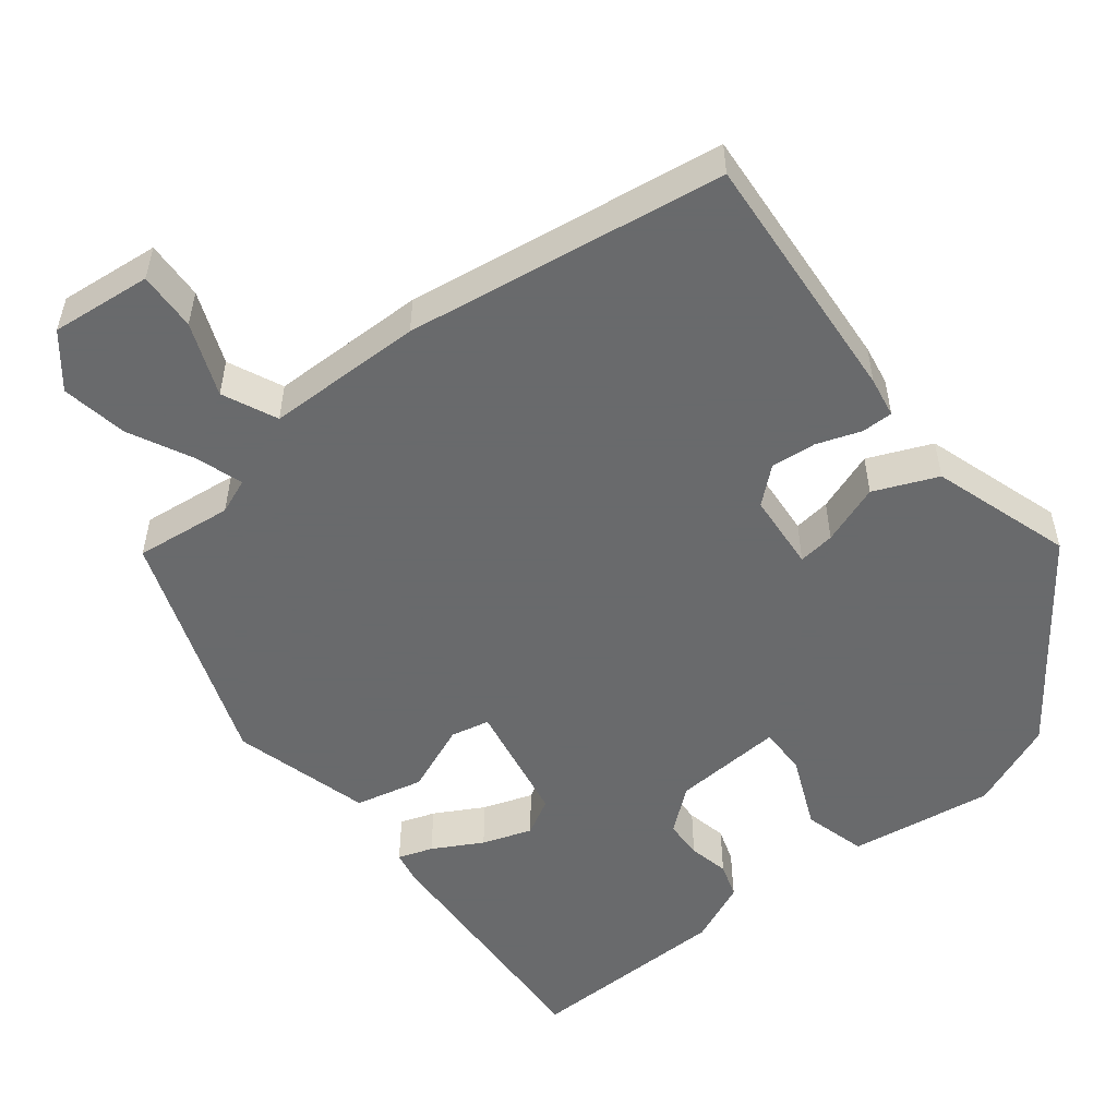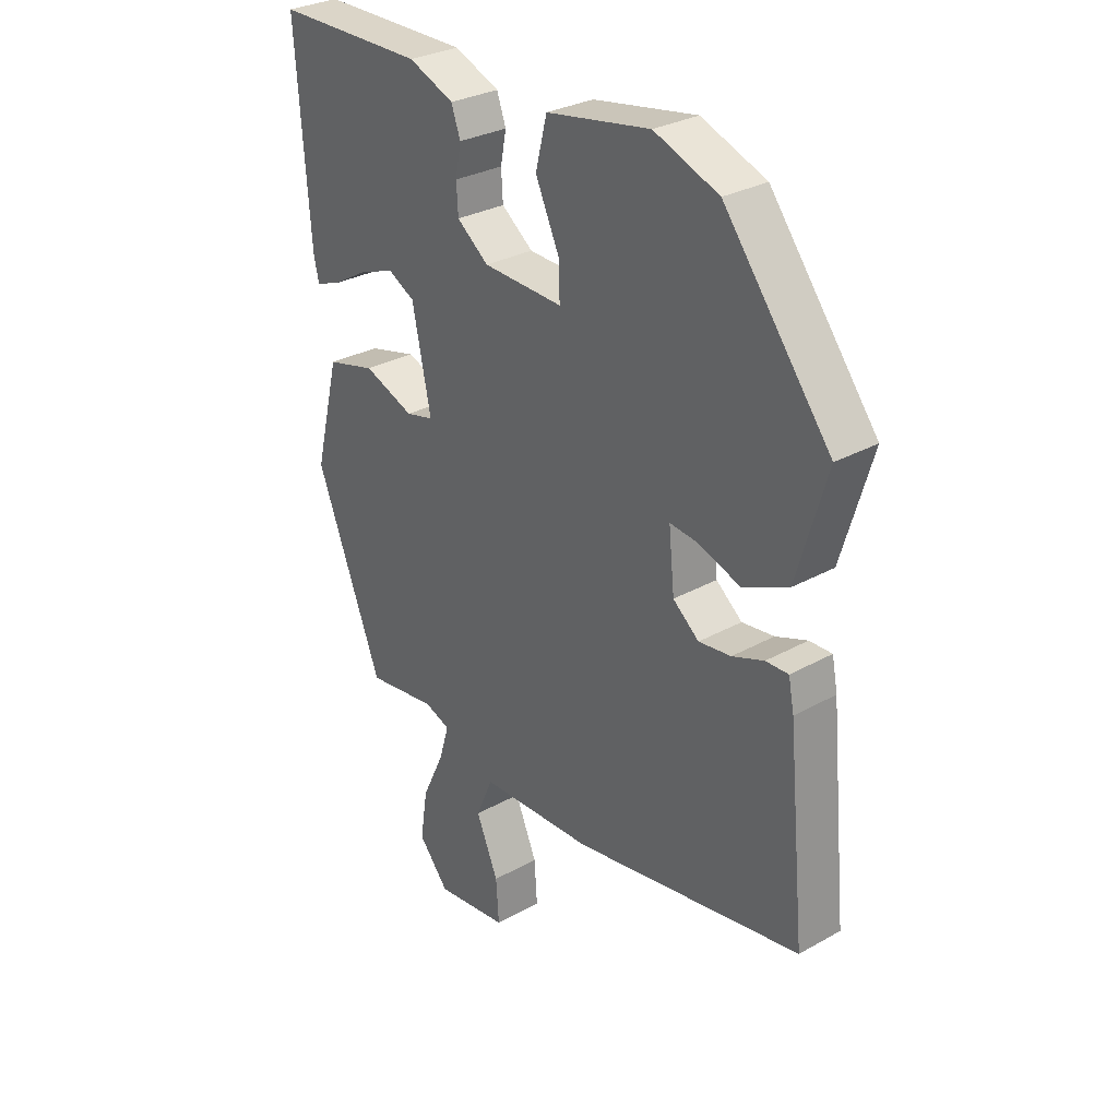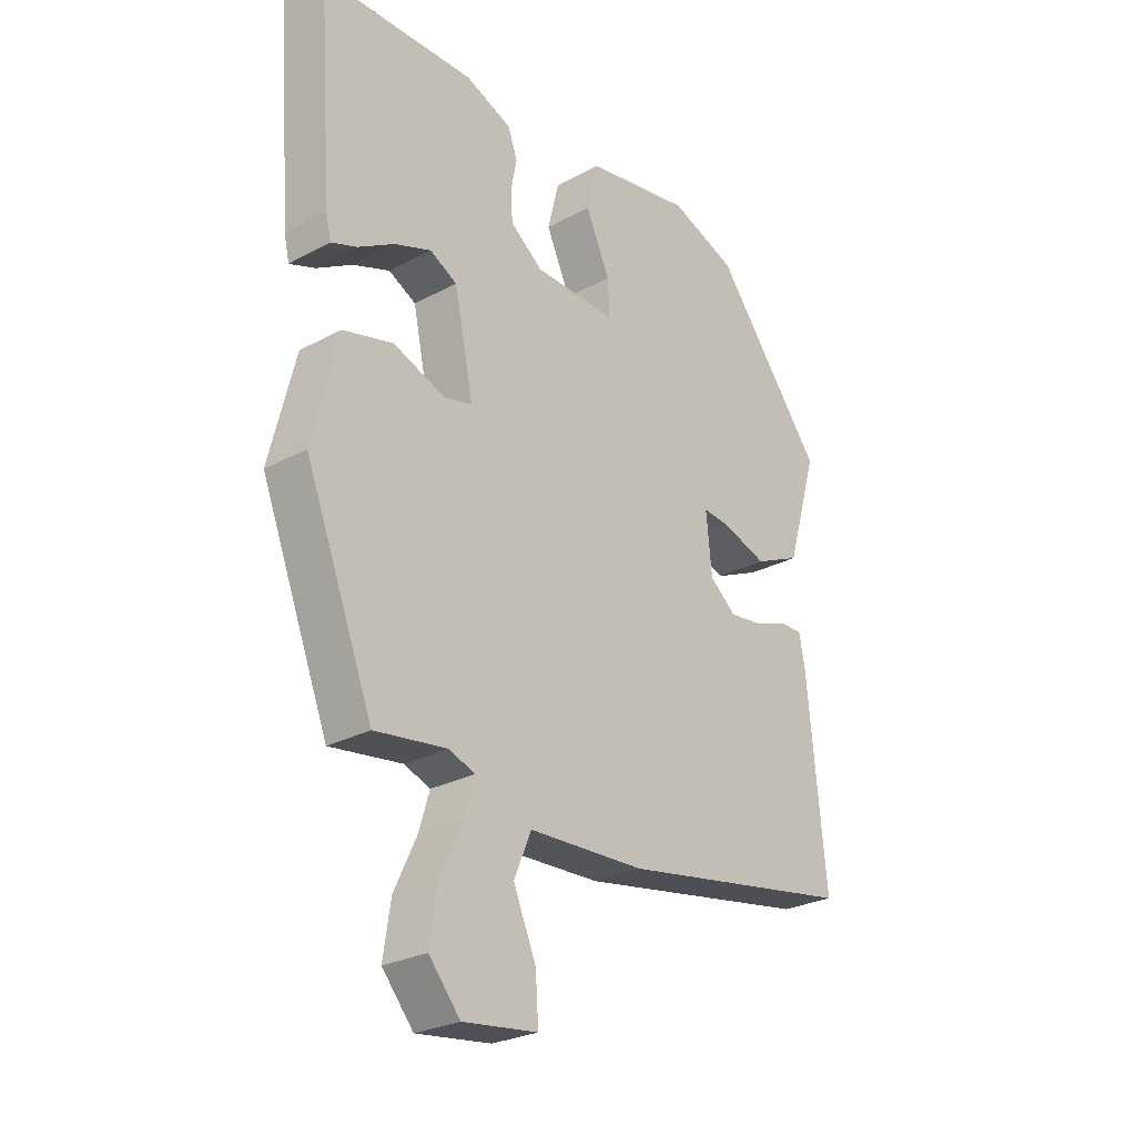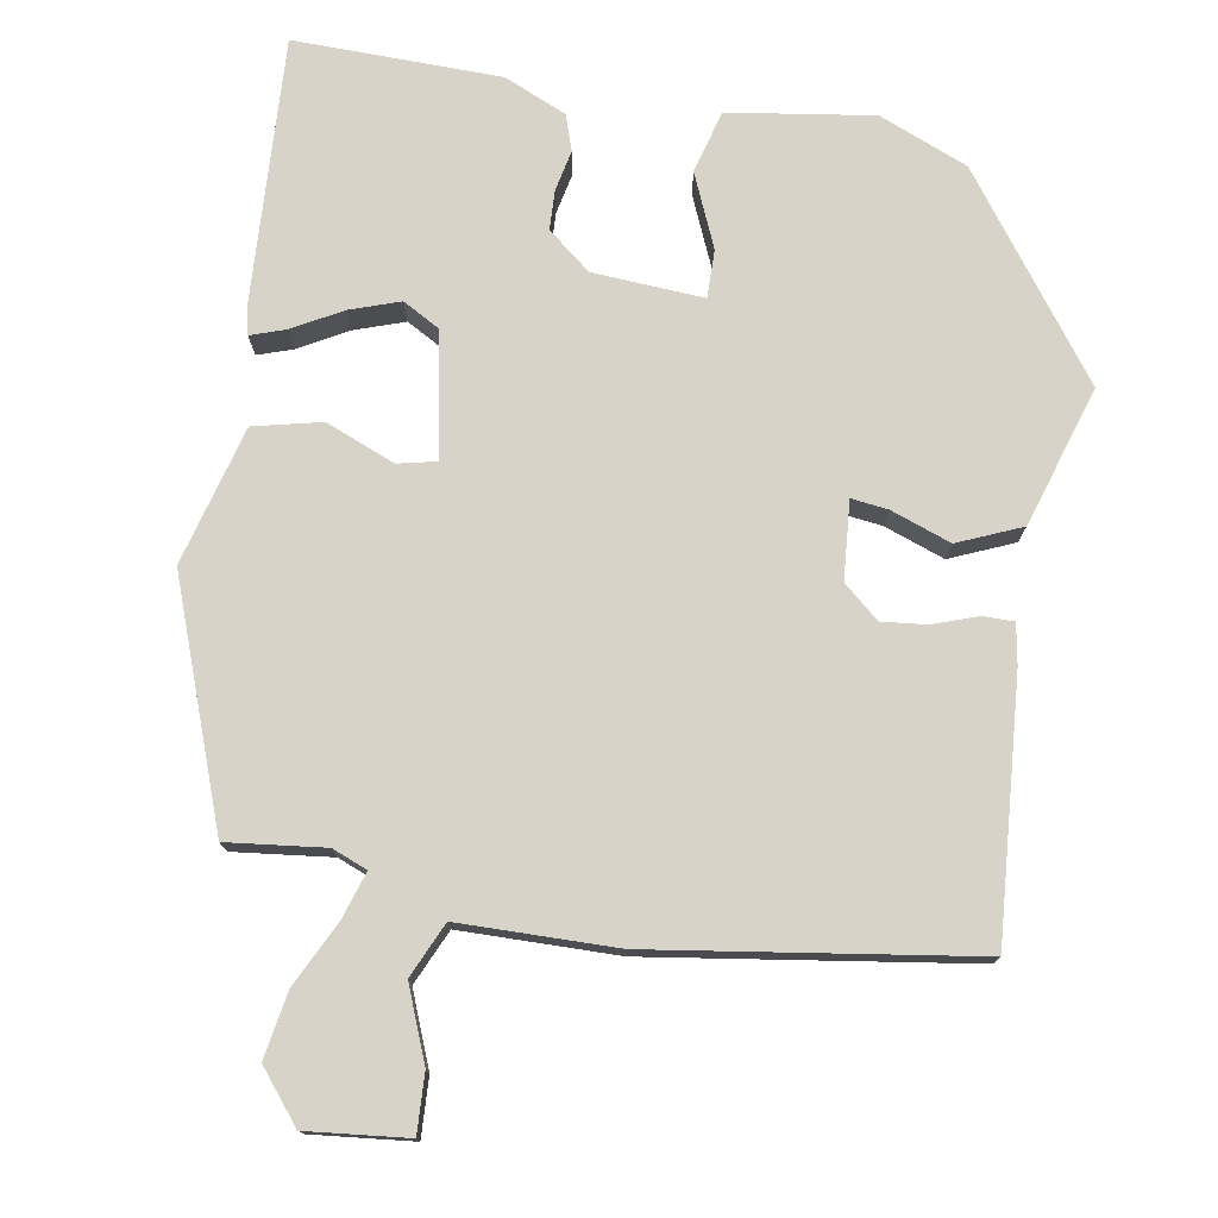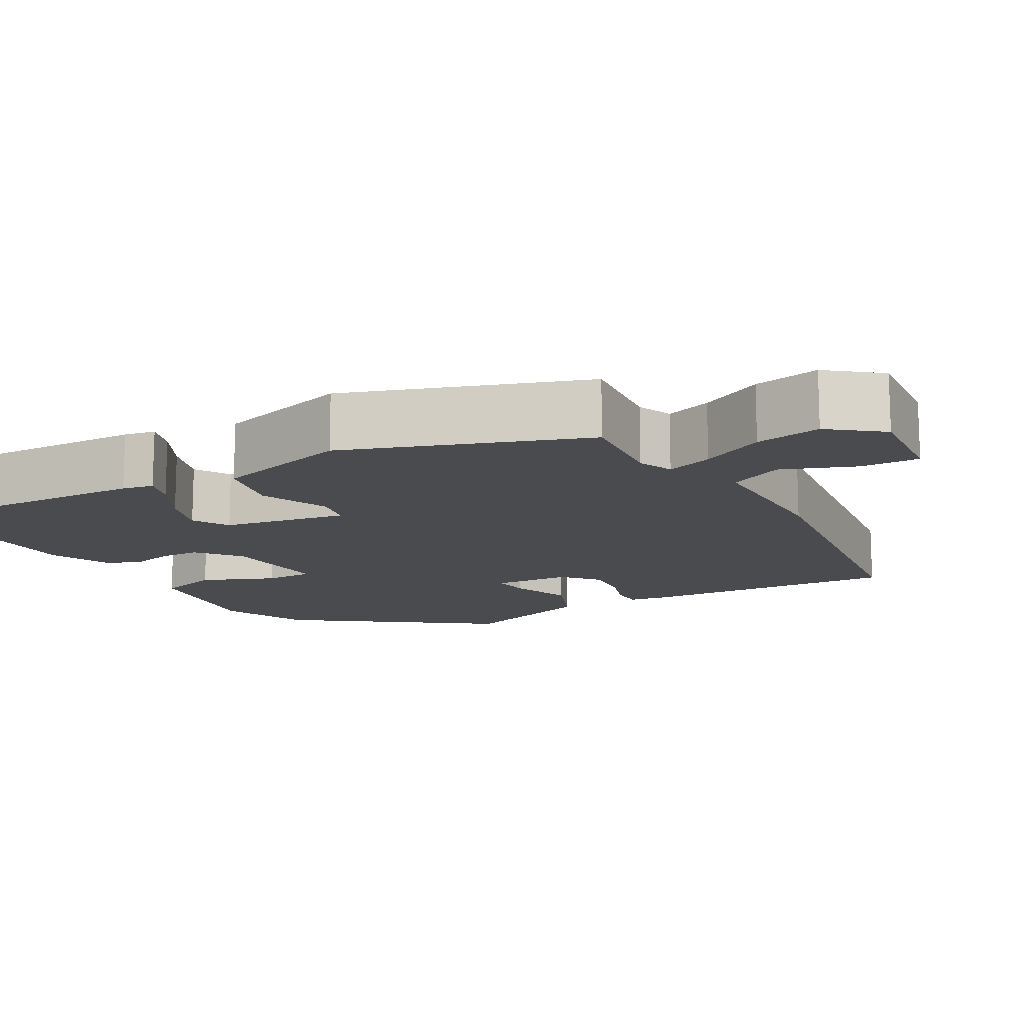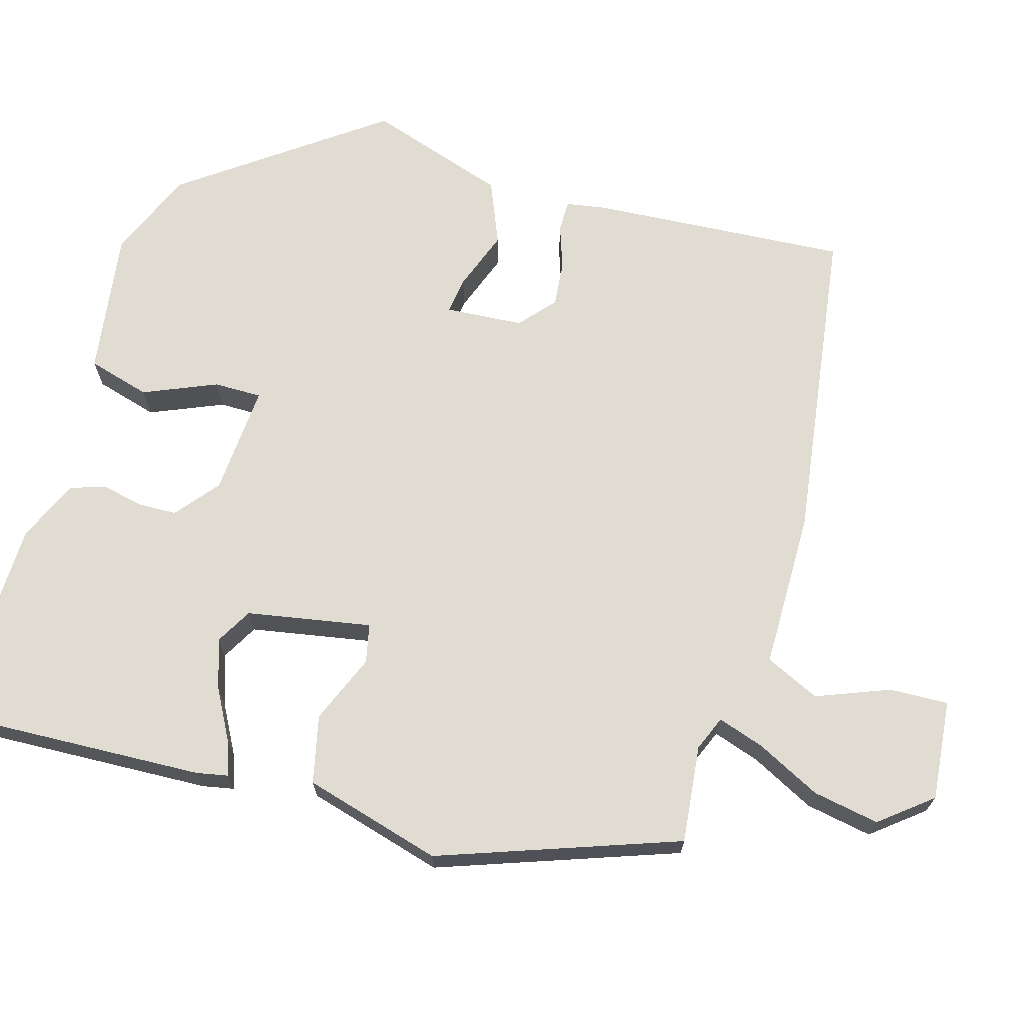
<metadata>
{"format":"obj","ext":"obj","renderer":"f3d","projection":"perspective","resolution":1024,"background":"white","views":[{"elev":-52.9,"azim":-140.6,"up":"+Y"},{"elev":29.8,"azim":-129.3,"up":"+Z"},{"elev":-26.5,"azim":130.2,"up":"+Z"},{"elev":76.2,"azim":-169.2,"up":"+Y"},{"elev":-13.8,"azim":121.6,"up":"+Y"},{"elev":69.2,"azim":107.8,"up":"+Y"}]}
</metadata>
<code>
v -0.501 0.07 -0.456
v -0.469 0.07 -0.129
v -0.459 0.07 -0.078
v -0.419 0.07 -0.079
v -0.363 0.07 -0.1
v -0.306 0.07 -0.107
v -0.26 0.07 -0.069
v -0.25 0.07 0.03
v -0.297 0.07 0.025
v -0.374 0.07 -0.001
v -0.454 0.07 0.035
v -0.507 0.07 0.214
v -0.319 0.07 0.458
v -0.205 0.07 0.502
v -0.022 0.07 0.471
v -0.002 0.07 0.391
v -0.044 0.07 0.299
v -0.046 0.07 0.238
v 0.095 0.07 0.244
v 0.151 0.07 0.287
v 0.154 0.07 0.337
v 0.144 0.07 0.389
v 0.16 0.07 0.434
v 0.24 0.07 0.467
v 0.503 0.07 0.466
v 0.479 0.07 0.133
v 0.47 0.07 0.093
v 0.426 0.07 0.109
v 0.364 0.07 0.145
v 0.301 0.07 0.168
v 0.254 0.07 0.143
v 0.221 0.07 -0.015
v 0.27 0.07 -0.027
v 0.359 0.07 0.007
v 0.445 0.07 -0.015
v 0.489 0.07 -0.192
v 0.372 0.07 -0.493
v 0.248 0.07 -0.476
v 0.203 0.07 -0.493
v 0.221 0.07 -0.553
v 0.26 0.07 -0.636
v 0.273 0.07 -0.721
v 0.219 0.07 -0.785
v 0.091 0.07 -0.769
v 0.096 0.07 -0.694
v 0.135 0.07 -0.602
v 0.105 0.07 -0.532
v -0.095 0.07 -0.525
v -0.501 0 -0.456
v -0.469 0 -0.129
v -0.459 0 -0.078
v -0.419 0 -0.079
v -0.363 0 -0.1
v -0.306 0 -0.107
v -0.26 0 -0.069
v -0.25 0 0.03
v -0.297 0 0.025
v -0.374 0 -0.001
v -0.454 0 0.035
v -0.507 0 0.214
v -0.319 0 0.458
v -0.205 0 0.502
v -0.022 0 0.471
v -0.002 0 0.391
v -0.044 0 0.299
v -0.046 0 0.238
v 0.095 0 0.244
v 0.151 0 0.287
v 0.154 0 0.337
v 0.144 0 0.389
v 0.16 0 0.434
v 0.24 0 0.467
v 0.503 0 0.466
v 0.479 0 0.133
v 0.47 0 0.093
v 0.426 0 0.109
v 0.364 0 0.145
v 0.301 0 0.168
v 0.254 0 0.143
v 0.221 0 -0.015
v 0.27 0 -0.027
v 0.359 0 0.007
v 0.445 0 -0.015
v 0.489 0 -0.192
v 0.372 0 -0.493
v 0.248 0 -0.476
v 0.203 0 -0.493
v 0.221 0 -0.553
v 0.26 0 -0.636
v 0.273 0 -0.721
v 0.219 0 -0.785
v 0.091 0 -0.769
v 0.096 0 -0.694
v 0.135 0 -0.602
v 0.105 0 -0.532
v -0.095 0 -0.525
f 3 4 5
f 2 3 5
f 1 2 5
f 48 1 5
f 47 48 5
f 44 45 46
f 43 44 46
f 42 43 46
f 41 42 46
f 40 41 46
f 39 40 46 47
f 36 37 38
f 35 36 38
f 34 35 38
f 33 34 38
f 32 33 38 39
f 27 28 29
f 26 27 29
f 25 26 29
f 24 25 29
f 23 24 29
f 22 23 29
f 21 22 29
f 20 21 29 30
f 19 20 30 31
f 15 16 17
f 14 15 17
f 13 14 17
f 12 13 17
f 11 12 17
f 10 11 17
f 9 10 17
f 8 9 17 18
f 19 31 32
f 18 19 32
f 8 18 32
f 7 8 32
f 32 39 47
f 7 32 47
f 6 7 47
f 5 6 47
f 53 52 51
f 53 51 50
f 53 50 49
f 53 49 96
f 53 96 95
f 94 93 92
f 94 92 91
f 94 91 90
f 94 90 89
f 94 89 88
f 95 94 88 87
f 86 85 84
f 86 84 83
f 86 83 82
f 86 82 81
f 87 86 81 80
f 77 76 75
f 77 75 74
f 77 74 73
f 77 73 72
f 77 72 71
f 77 71 70
f 77 70 69
f 78 77 69 68
f 79 78 68 67
f 65 64 63
f 65 63 62
f 65 62 61
f 65 61 60
f 65 60 59
f 65 59 58
f 65 58 57
f 66 65 57 56
f 80 79 67
f 80 67 66
f 80 66 56
f 80 56 55
f 95 87 80
f 95 80 55
f 95 55 54
f 95 54 53
f 1 49 50 2
f 2 50 51 3
f 3 51 52 4
f 4 52 53 5
f 5 53 54 6
f 6 54 55 7
f 7 55 56 8
f 8 56 57 9
f 9 57 58 10
f 10 58 59 11
f 11 59 60 12
f 12 60 61 13
f 13 61 62 14
f 14 62 63 15
f 15 63 64 16
f 16 64 65 17
f 17 65 66 18
f 18 66 67 19
f 19 67 68 20
f 20 68 69 21
f 21 69 70 22
f 22 70 71 23
f 23 71 72 24
f 24 72 73 25
f 25 73 74 26
f 26 74 75 27
f 27 75 76 28
f 28 76 77 29
f 29 77 78 30
f 30 78 79 31
f 31 79 80 32
f 32 80 81 33
f 33 81 82 34
f 34 82 83 35
f 35 83 84 36
f 36 84 85 37
f 37 85 86 38
f 38 86 87 39
f 39 87 88 40
f 40 88 89 41
f 41 89 90 42
f 42 90 91 43
f 43 91 92 44
f 44 92 93 45
f 45 93 94 46
f 46 94 95 47
f 47 95 96 48
f 48 96 49 1

</code>
